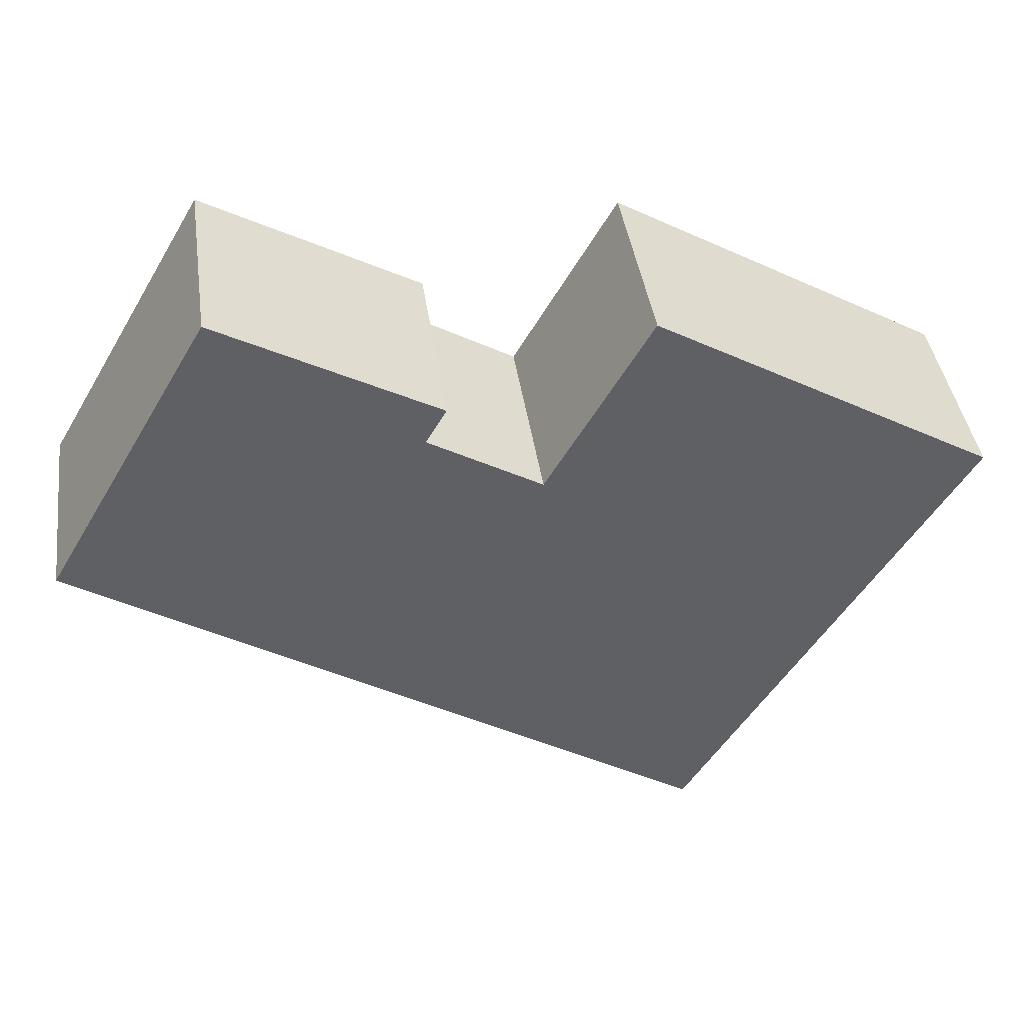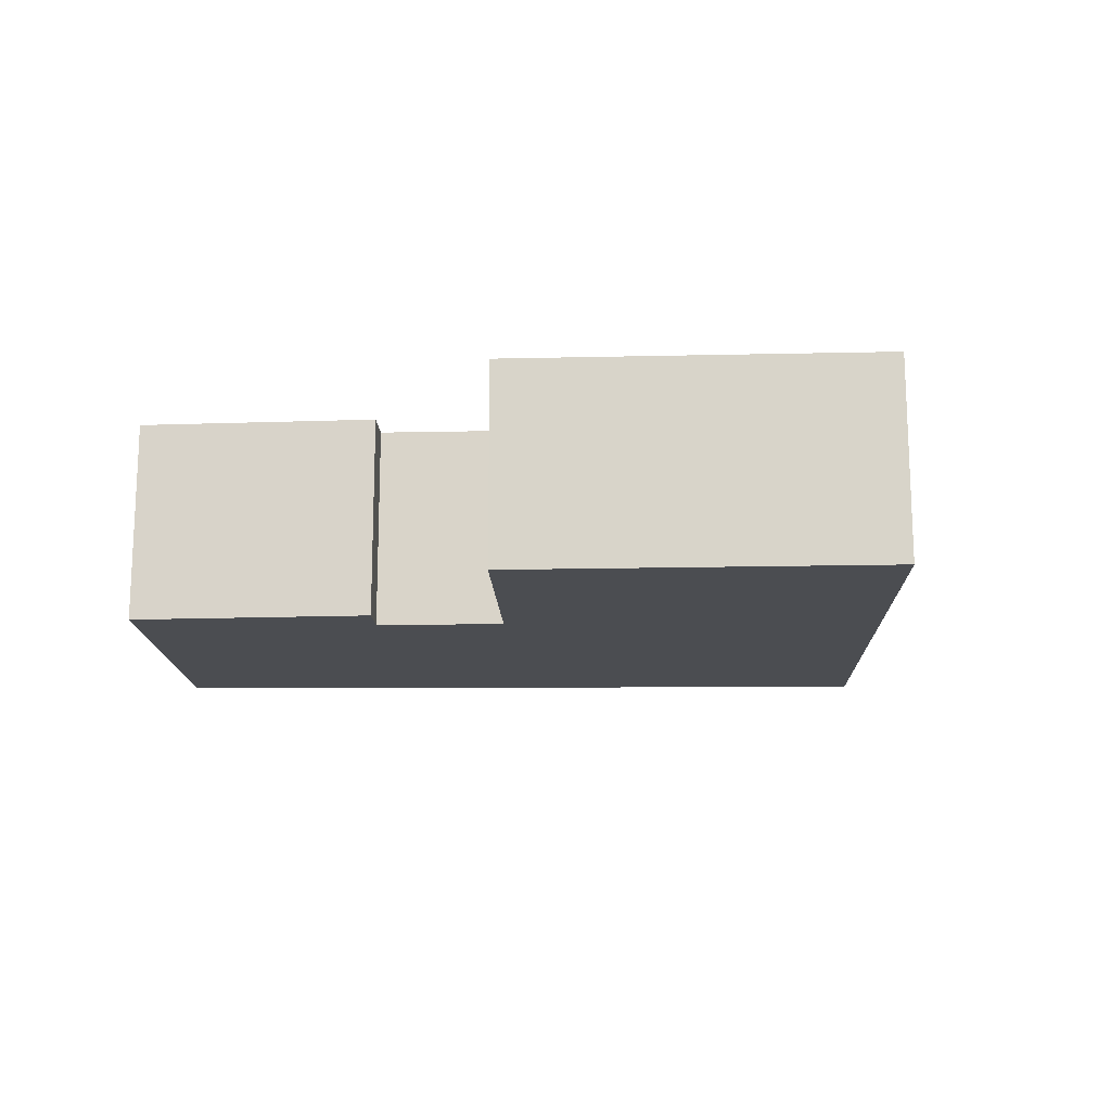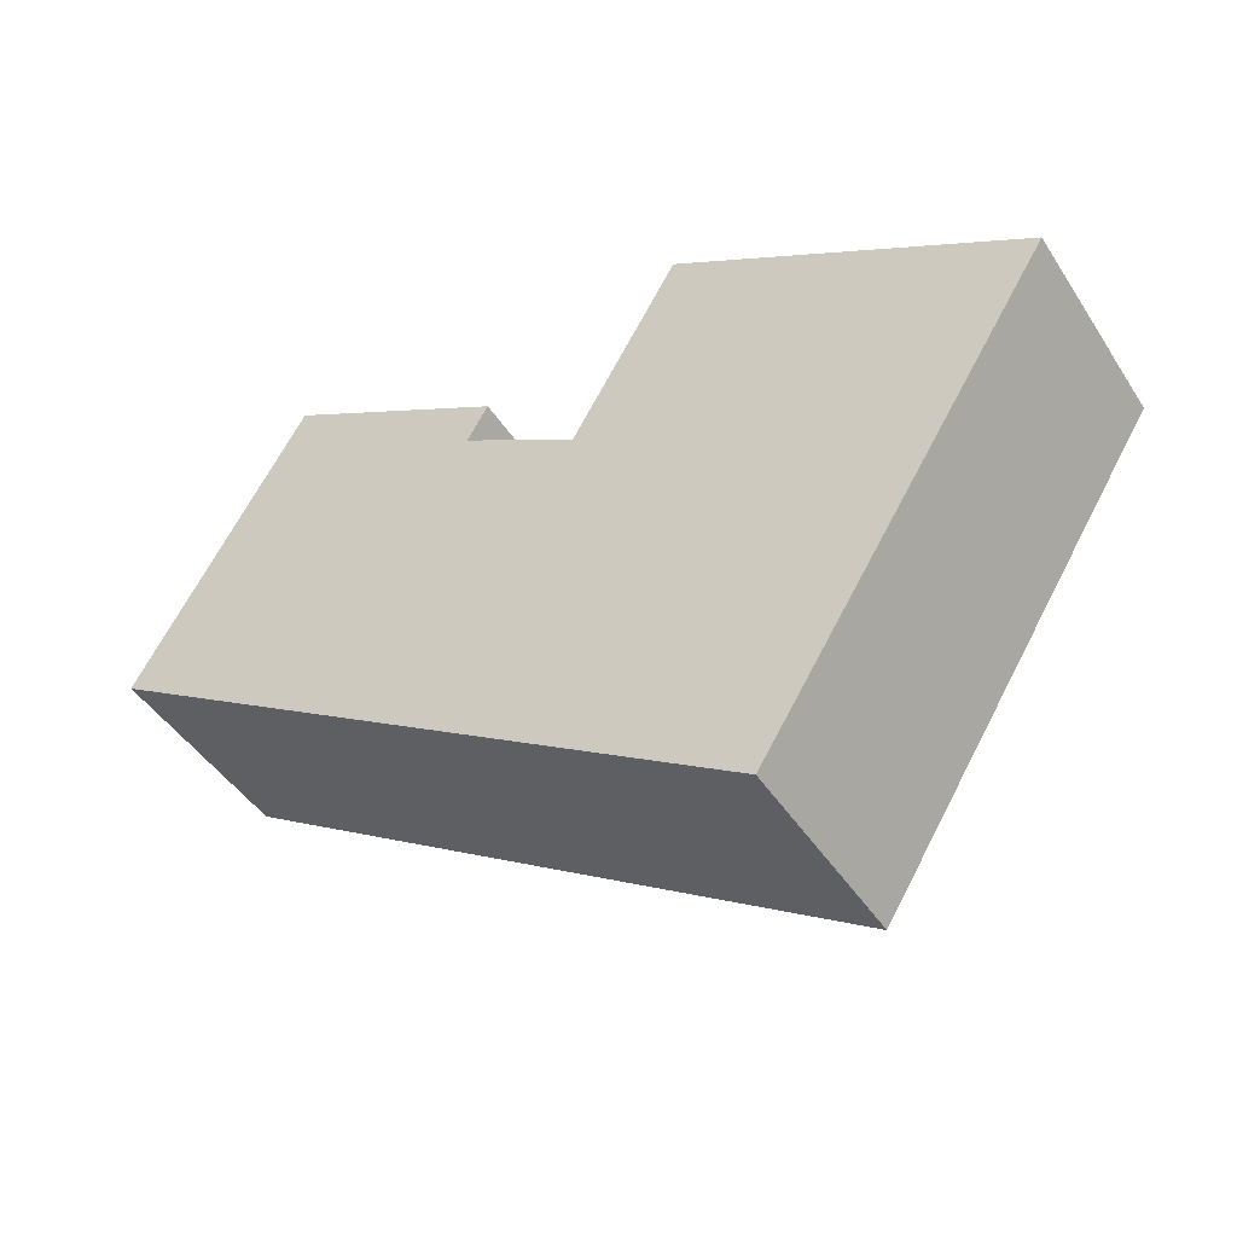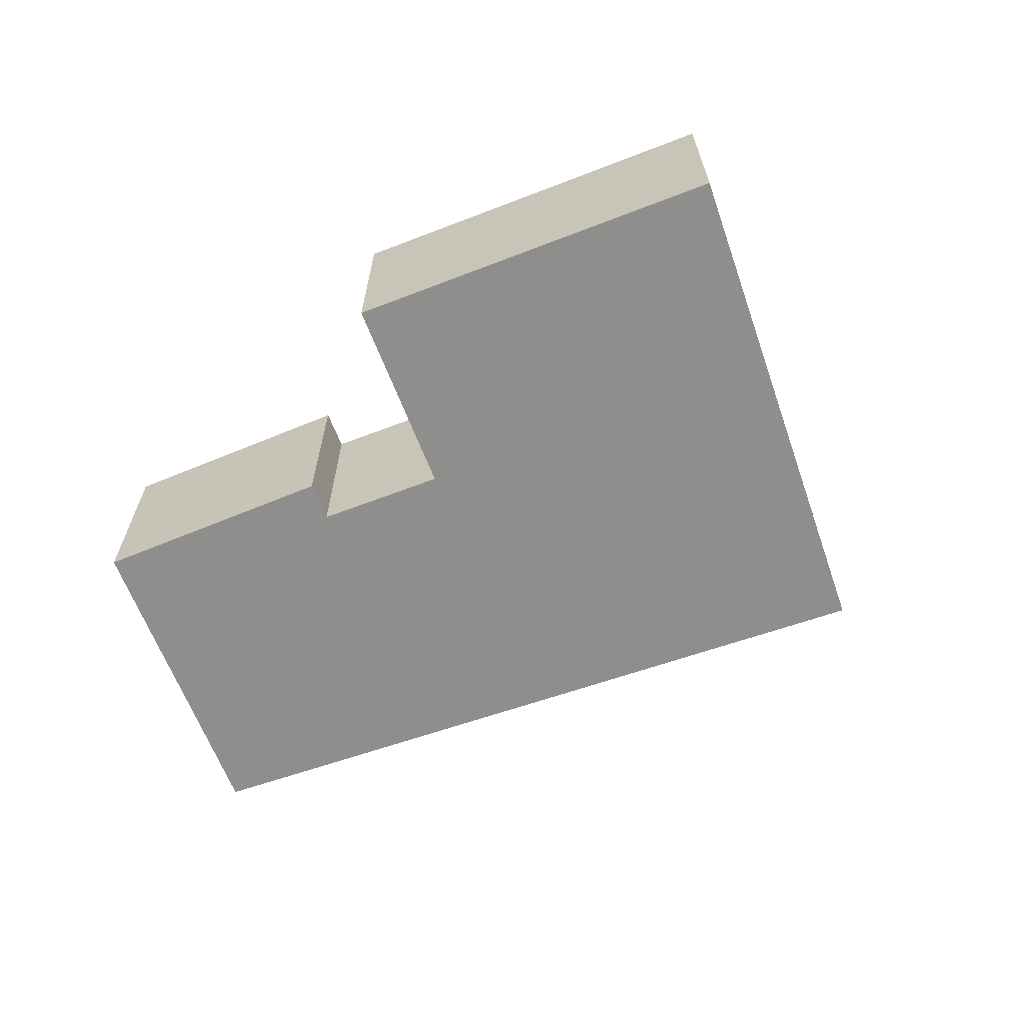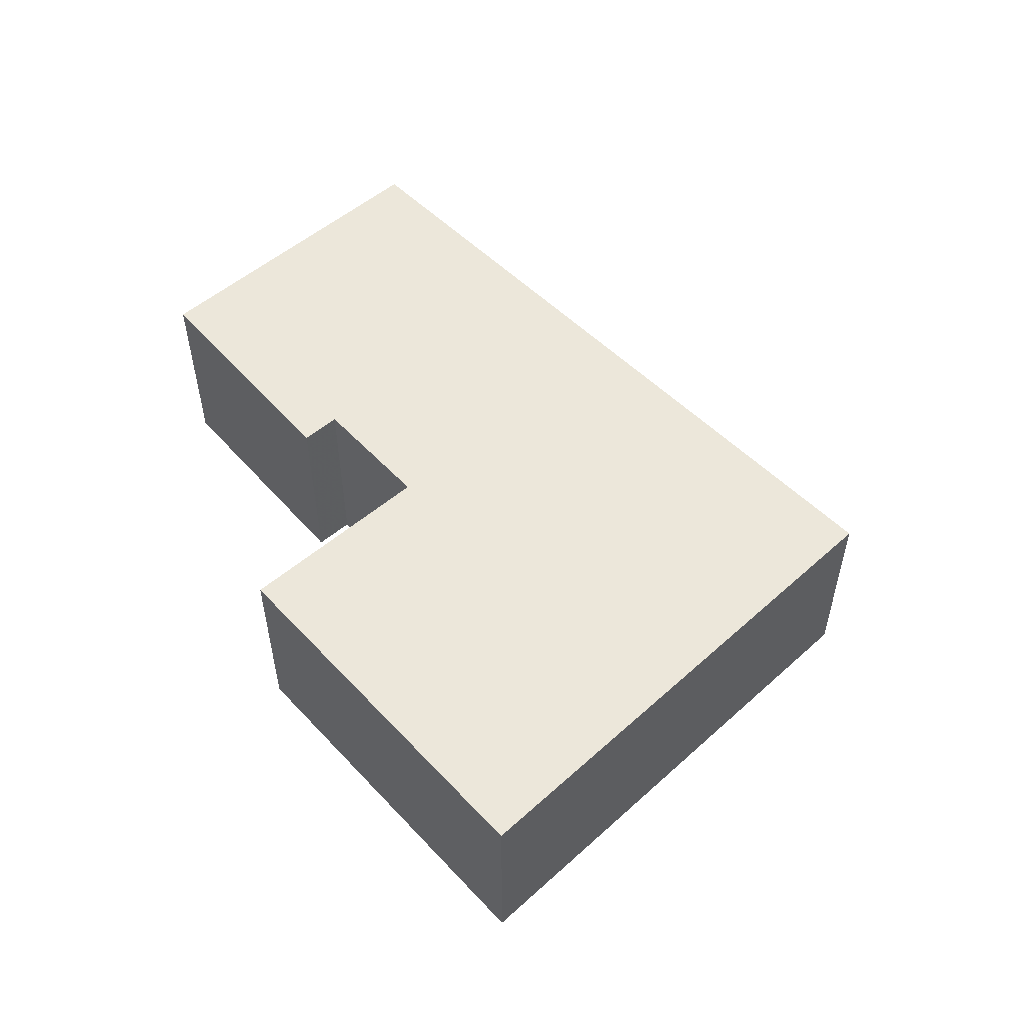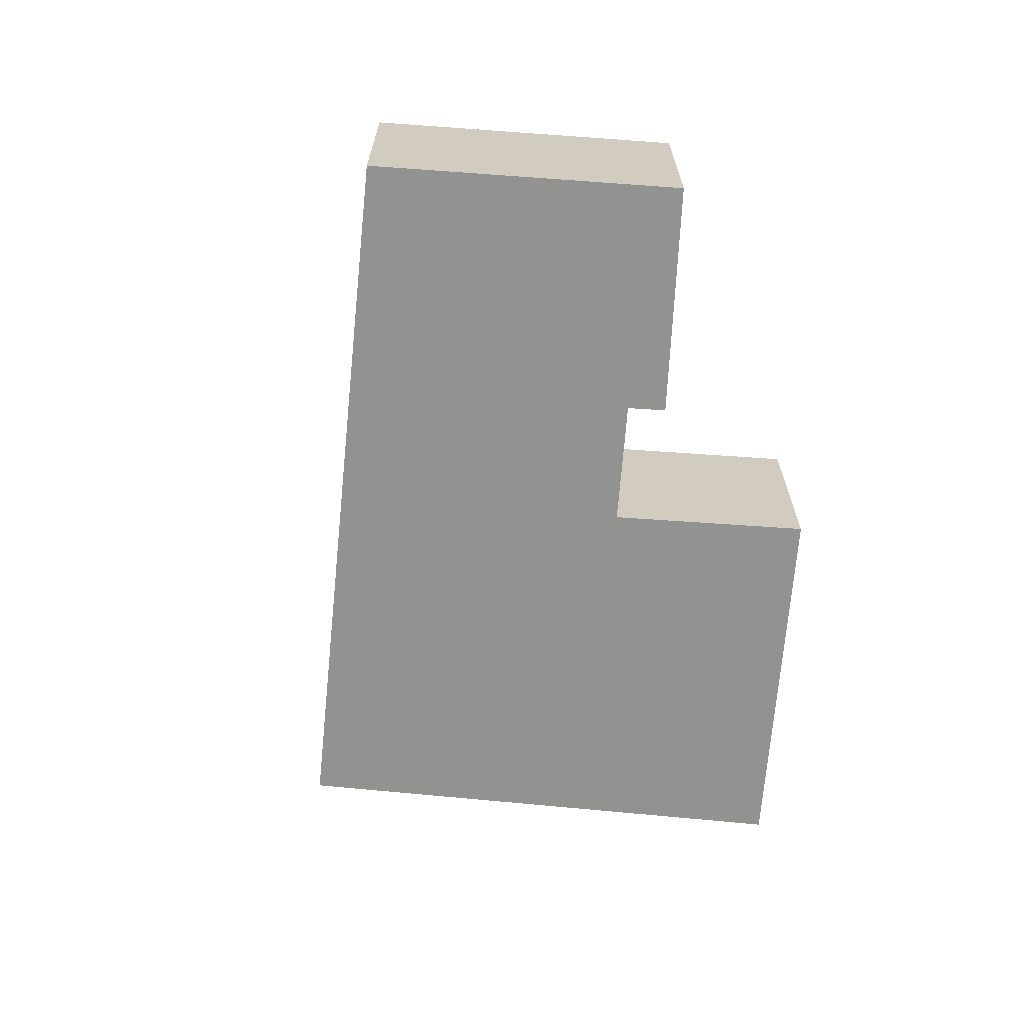
<metadata>
{"format":"obj","ext":"obj","renderer":"f3d","projection":"perspective","resolution":1024,"background":"white","views":[{"elev":41.0,"azim":-8.0,"up":"+Z"},{"elev":-15.8,"azim":32.8,"up":"+Y"},{"elev":-45.3,"azim":31.0,"up":"+Z"},{"elev":-64.9,"azim":51.3,"up":"+Y"},{"elev":54.1,"azim":78.3,"up":"+Y"},{"elev":-66.3,"azim":-63.9,"up":"+Y"}]}
</metadata>
<code>
v -0.6756 -0.07007 2.151
v -0.6382 -0.07007 2.215
v -0.594 -0.07007 2.181
v -0.5894 -0.07007 2.189
v -0.5686 -0.07007 2.166
v -0.5322 -0.07007 2.061
v -0.5451 -0.07007 2.206
v -0.4688 -0.07007 2.162
v -0.594 -0.117 2.181
v -0.6382 -0.117 2.215
v -0.6756 -0.117 2.151
v -0.5894 -0.117 2.189
v -0.5686 -0.117 2.166
v -0.5322 -0.117 2.061
v -0.5451 -0.117 2.206
v -0.4688 -0.117 2.162
v -0.5322 -0.117 2.061
v -0.6756 -0.117 2.151
v -0.6756 -0.07007 2.151
v -0.5322 -0.07007 2.061
v -0.4688 -0.117 2.162
v -0.5322 -0.117 2.061
v -0.5322 -0.07007 2.061
v -0.4688 -0.07007 2.162
v -0.5451 -0.117 2.206
v -0.4688 -0.117 2.162
v -0.4688 -0.07007 2.162
v -0.5451 -0.07007 2.206
v -0.5686 -0.117 2.166
v -0.5451 -0.117 2.206
v -0.5451 -0.07007 2.206
v -0.5686 -0.07007 2.166
v -0.594 -0.117 2.181
v -0.5686 -0.117 2.166
v -0.5686 -0.07007 2.166
v -0.594 -0.07007 2.181
v -0.5894 -0.117 2.189
v -0.594 -0.117 2.181
v -0.594 -0.07007 2.181
v -0.5894 -0.07007 2.189
v -0.6382 -0.117 2.215
v -0.5894 -0.117 2.189
v -0.5894 -0.07007 2.189
v -0.6382 -0.07007 2.215
v -0.6756 -0.117 2.151
v -0.6382 -0.117 2.215
v -0.6382 -0.07007 2.215
v -0.6756 -0.07007 2.151
f 1 2 3
f 4 3 2
f 1 3 5
f 6 1 5
f 6 5 7
f 8 6 7
f 9 10 11
f 12 10 9
f 13 9 11
f 13 11 14
f 15 13 14
f 16 15 14
f 17 18 19
f 17 19 20
f 21 22 23
f 21 23 24
f 25 26 27
f 25 27 28
f 29 30 31
f 29 31 32
f 33 34 35
f 33 35 36
f 37 38 39
f 37 39 40
f 41 42 43
f 41 43 44
f 45 46 47
f 45 47 48

</code>
